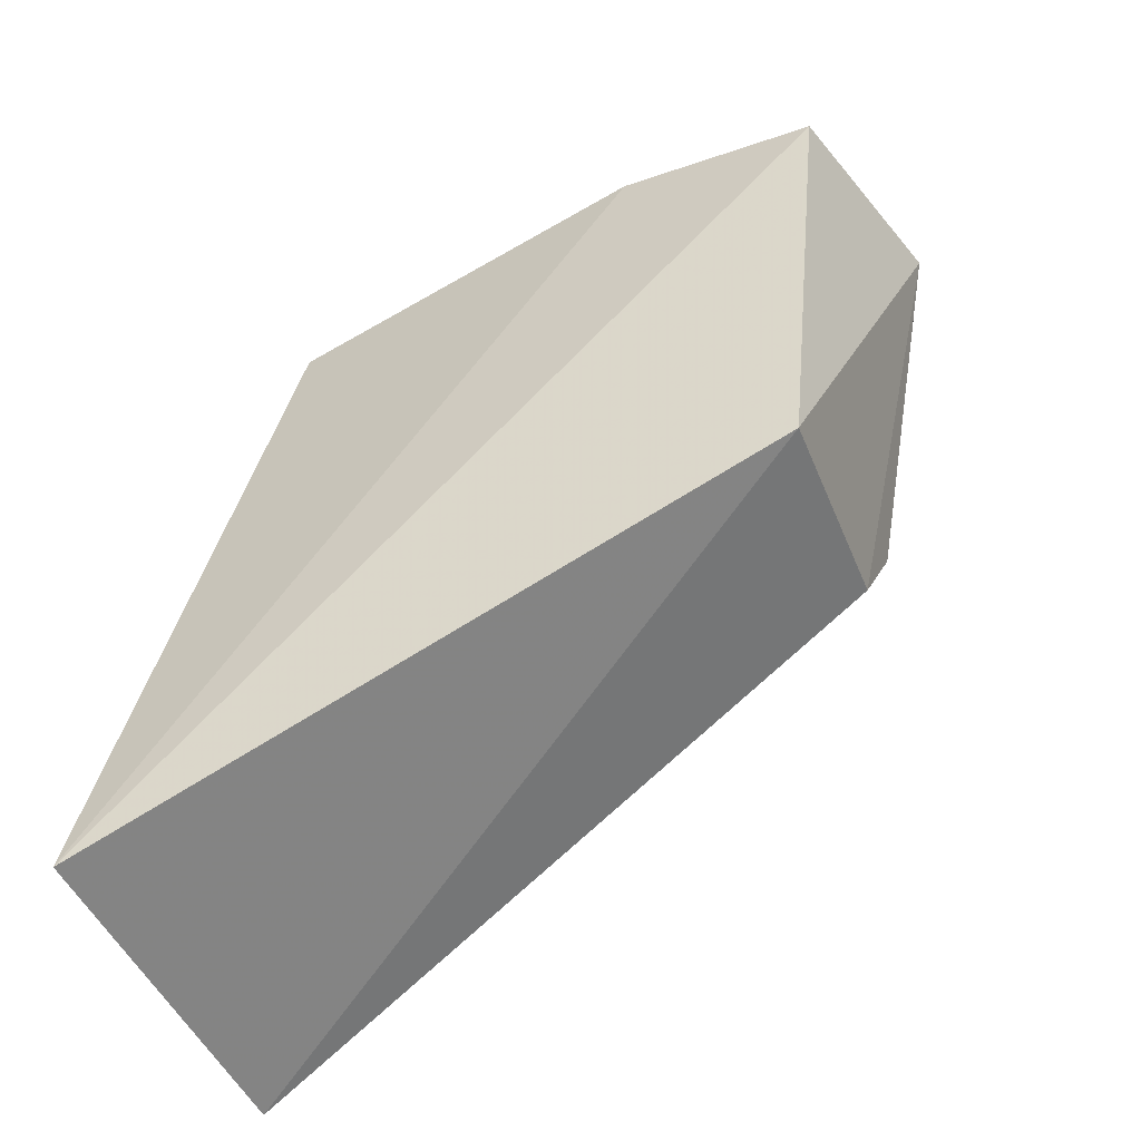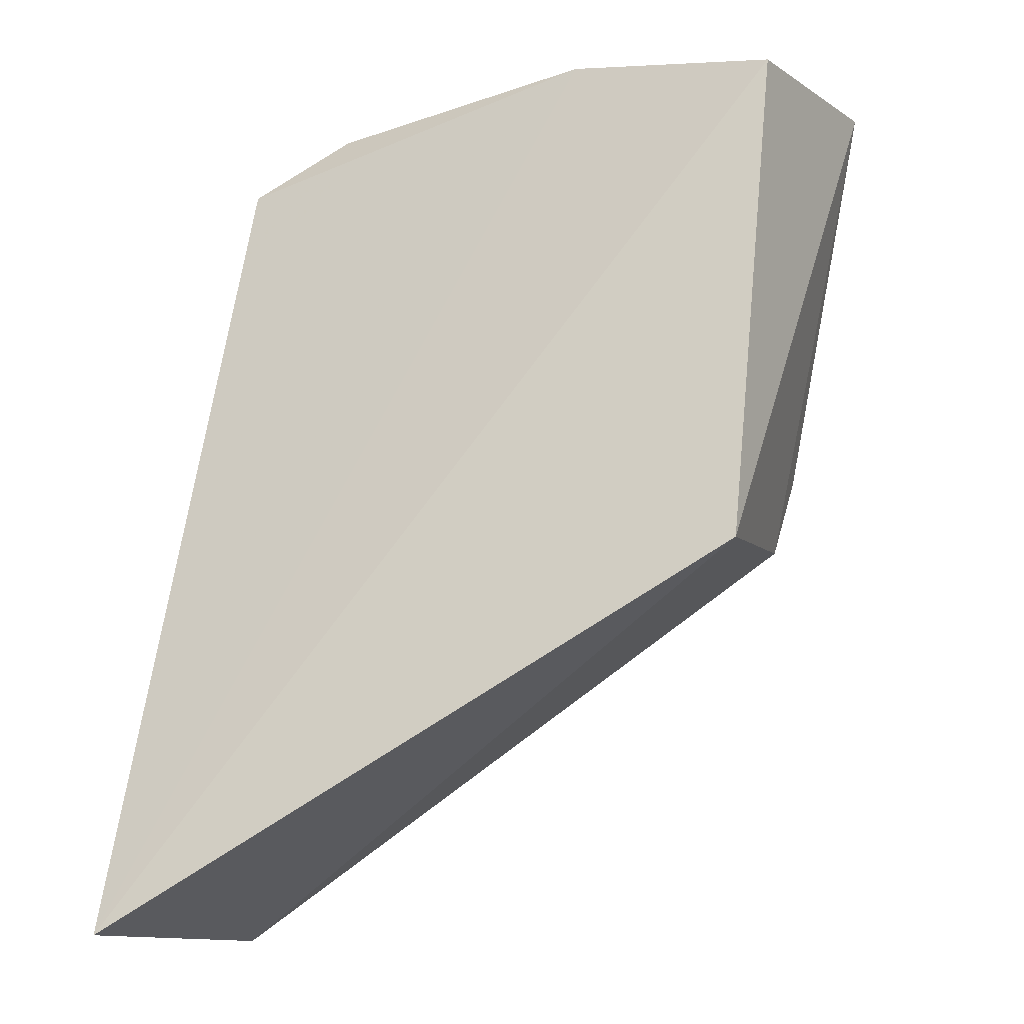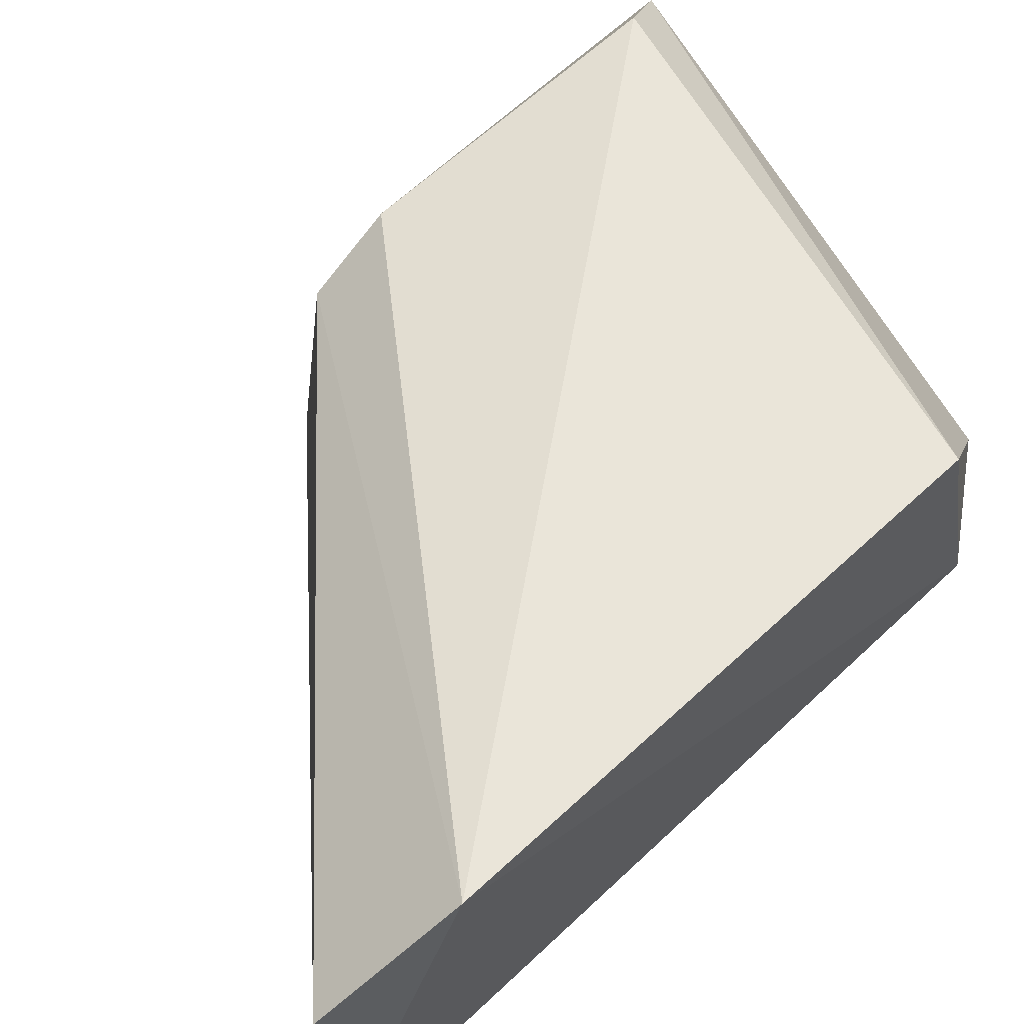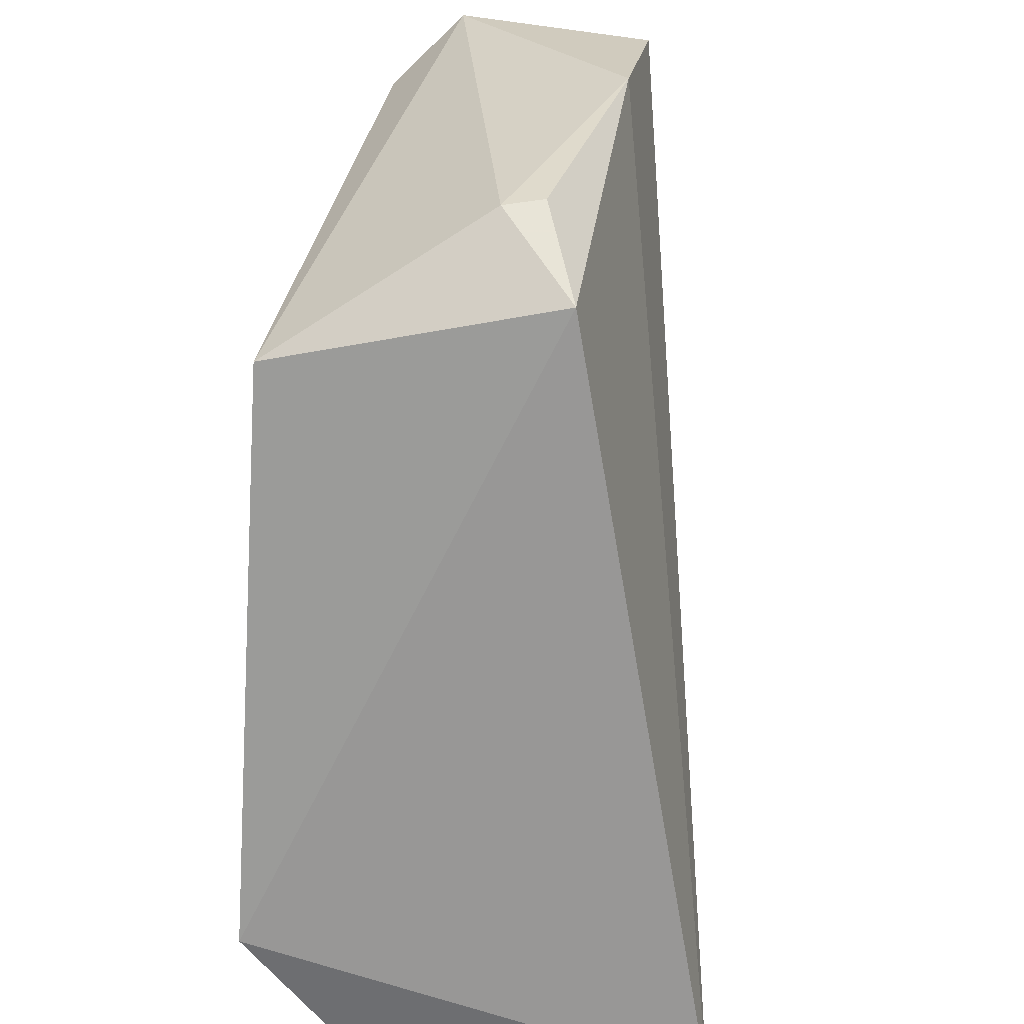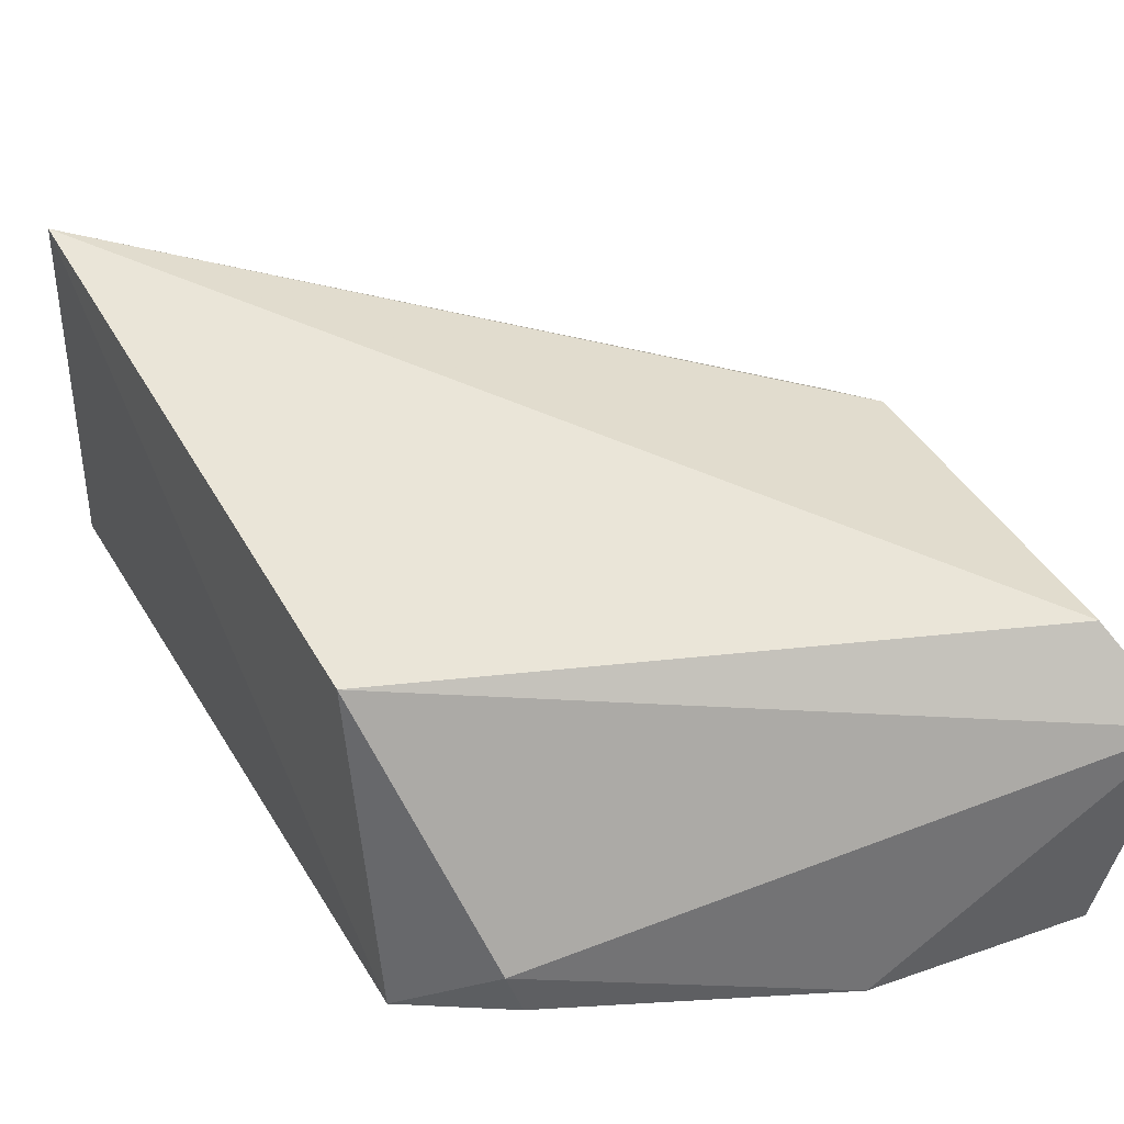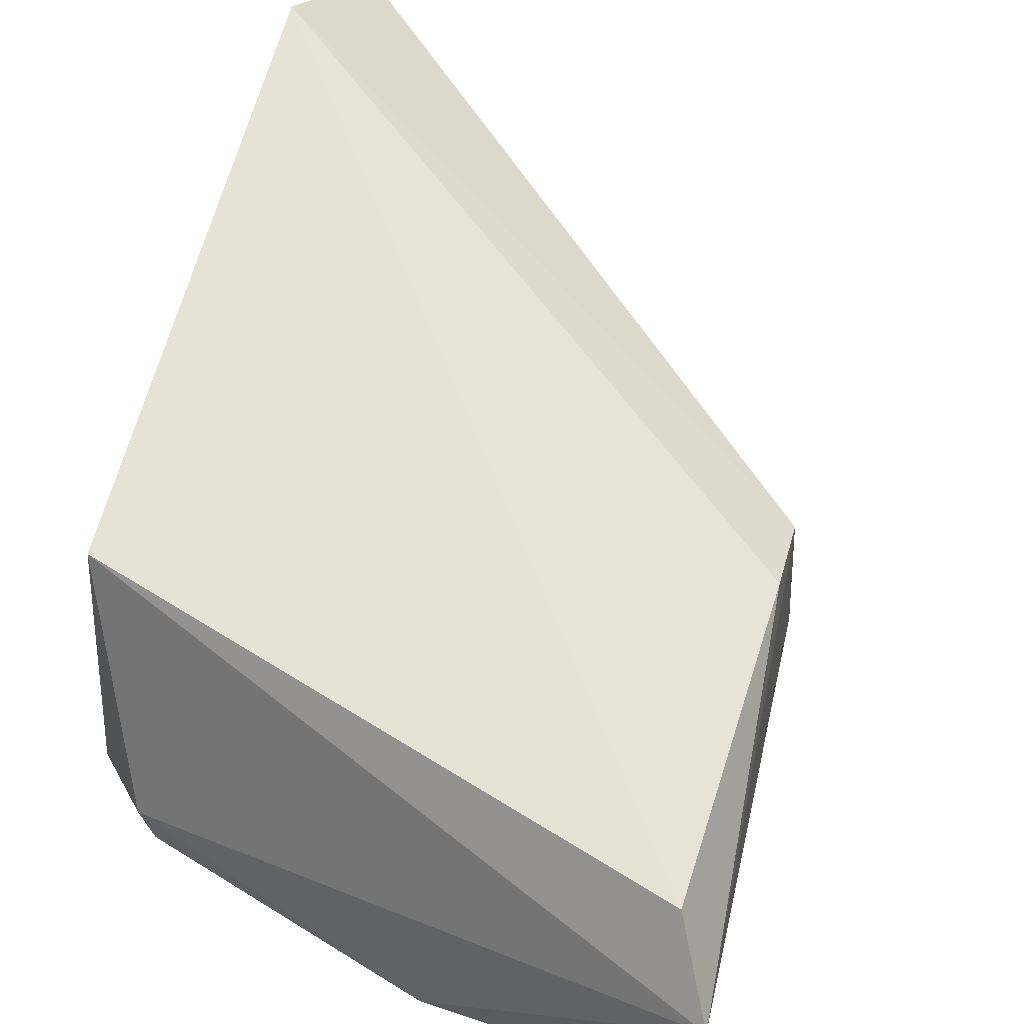
<metadata>
{"format":"obj","ext":"obj","renderer":"f3d","projection":"perspective","resolution":1024,"background":"white","views":[{"elev":-47.6,"azim":22.1,"up":"+Z"},{"elev":-12.1,"azim":17.9,"up":"+Z"},{"elev":62.3,"azim":-125.1,"up":"+Y"},{"elev":28.2,"azim":-84.0,"up":"+Z"},{"elev":42.8,"azim":-18.9,"up":"+Y"},{"elev":61.3,"azim":23.7,"up":"+Y"}]}
</metadata>
<code>
v 0.1562 -0.01983 0.4472
v 0.1523 -0.0223 0.3965
v 0.1563 0.009168 0.4412
v 0.0966 0.01339 0.4332
v 0.08837 -0.03188 0.3581
v 0.1052 -0.008796 0.4463
v 0.1617 0.001729 0.4479
v 0.08865 0.005702 0.3583
v 0.09725 -0.01652 0.4397
v 0.1527 0.006469 0.4079
v 0.1351 -0.01879 0.4494
v 0.0871 0.01623 0.3726
v 0.1514 0.001478 0.3992
v 0.1066 -0.01296 0.4465
f 5 2 1
f 7 1 2
f 7 3 4
f 7 4 6
f 8 2 5
f 9 6 4
f 10 3 7
f 11 7 6
f 11 1 7
f 11 9 5
f 11 5 1
f 12 8 5
f 12 4 3
f 12 3 10
f 12 9 4
f 12 5 9
f 13 10 7
f 13 7 2
f 13 2 8
f 13 12 10
f 13 8 12
f 14 11 6
f 14 6 9
f 14 9 11

</code>
